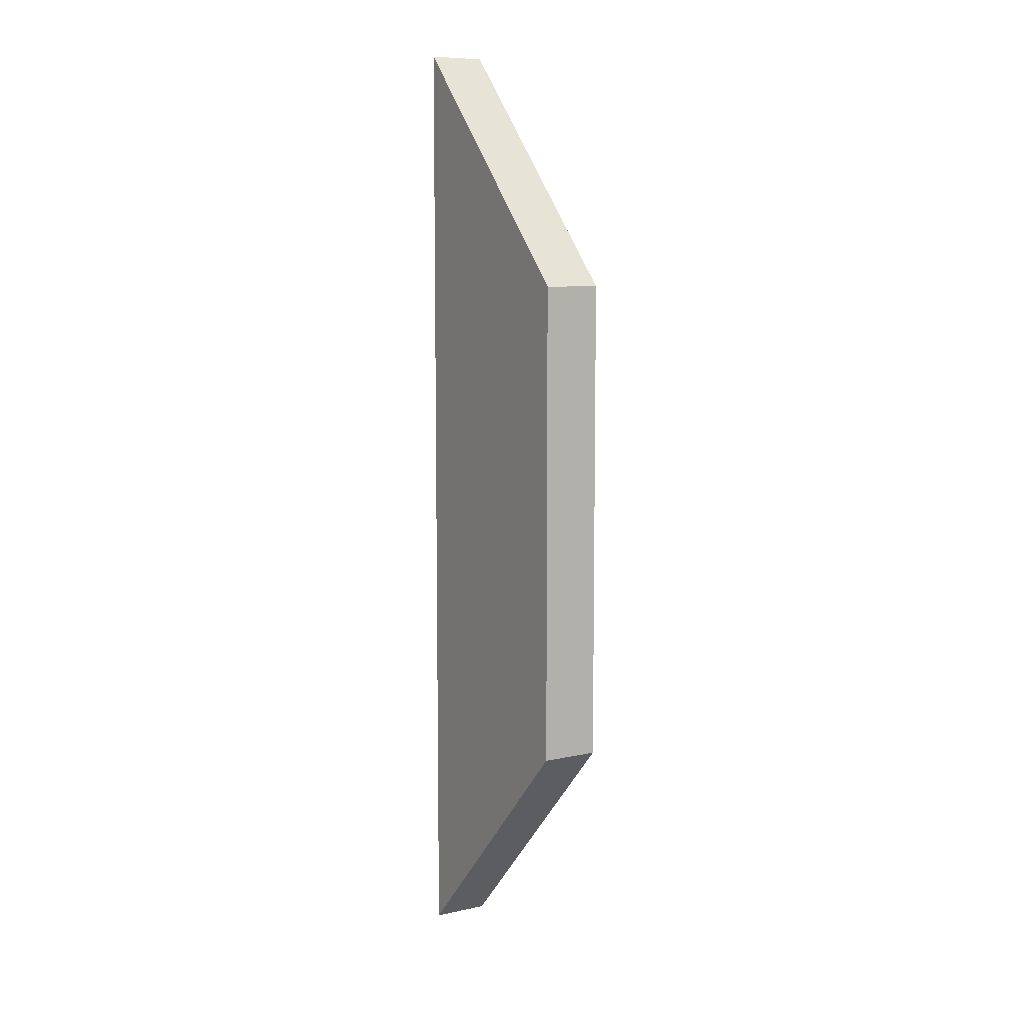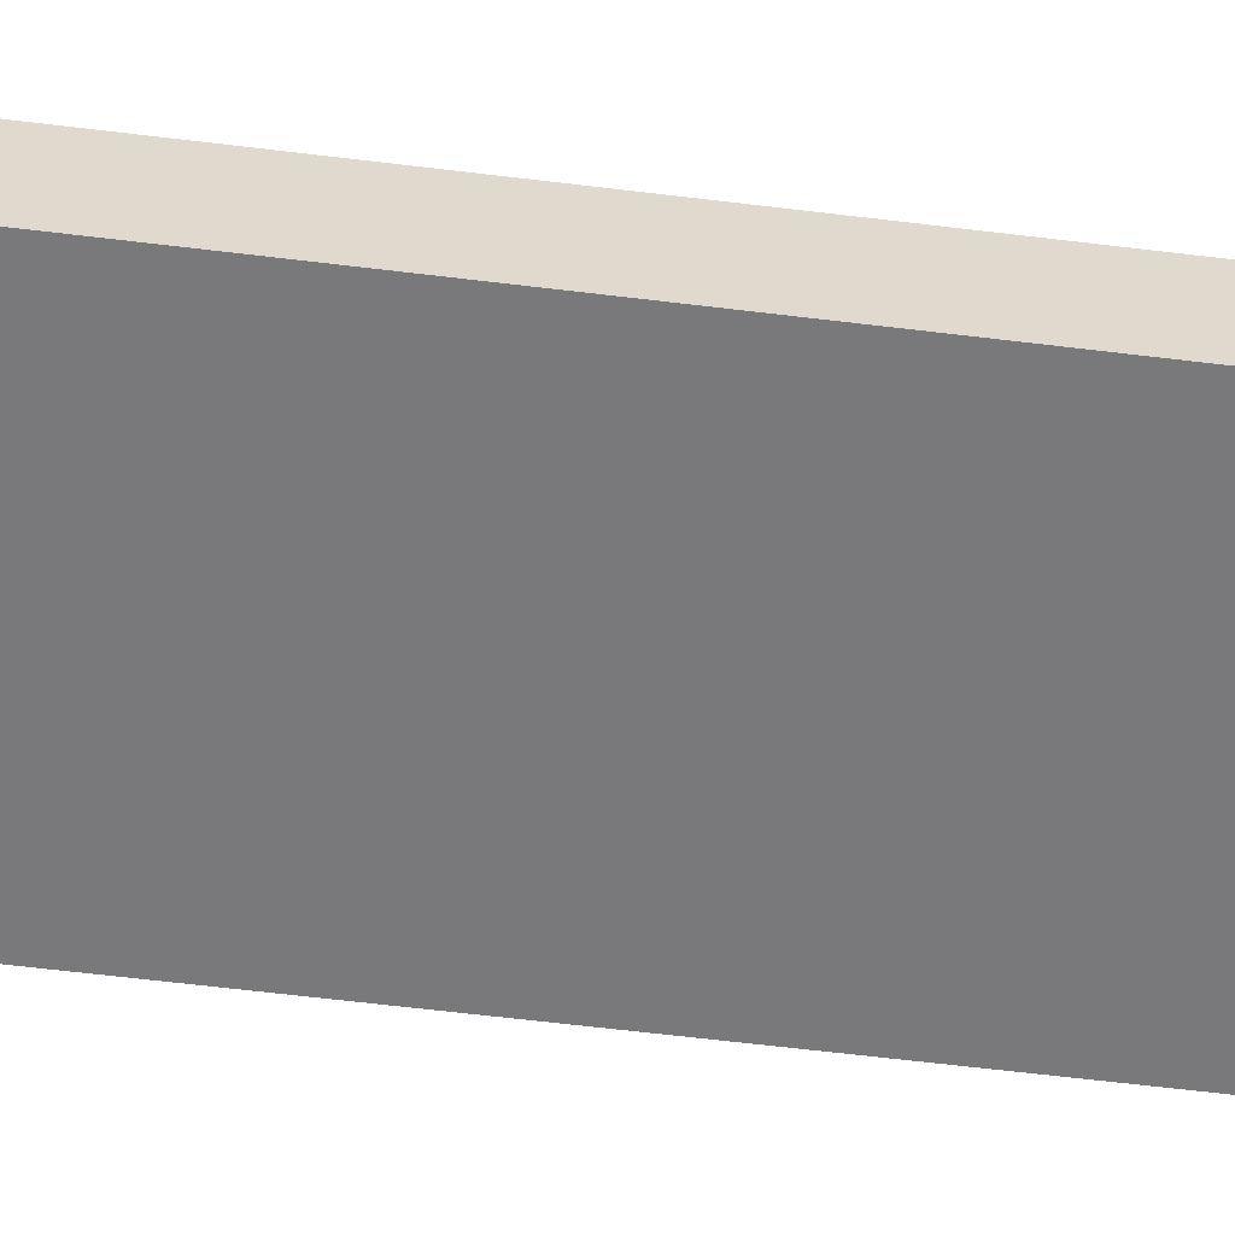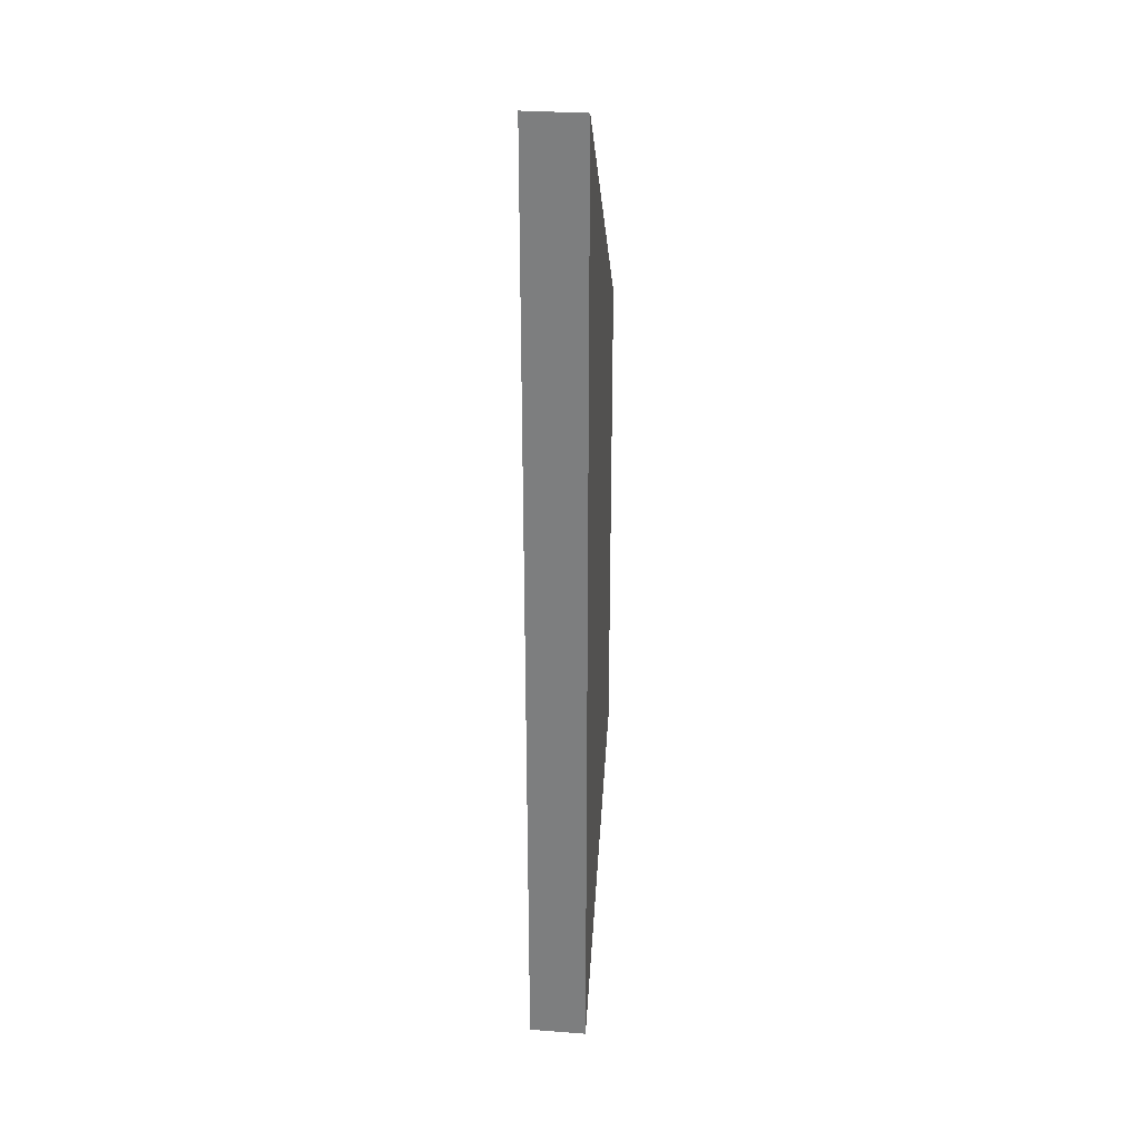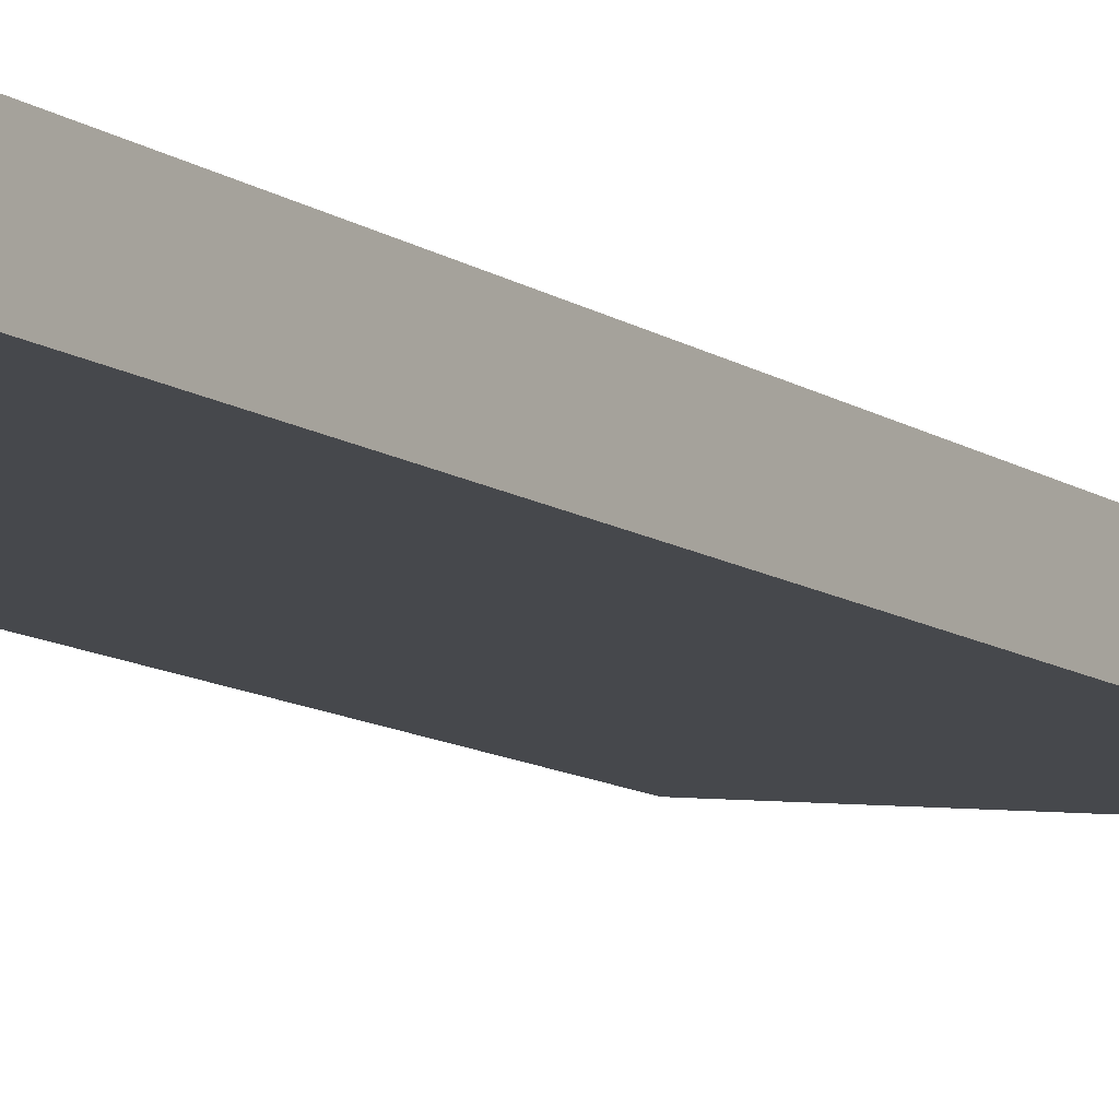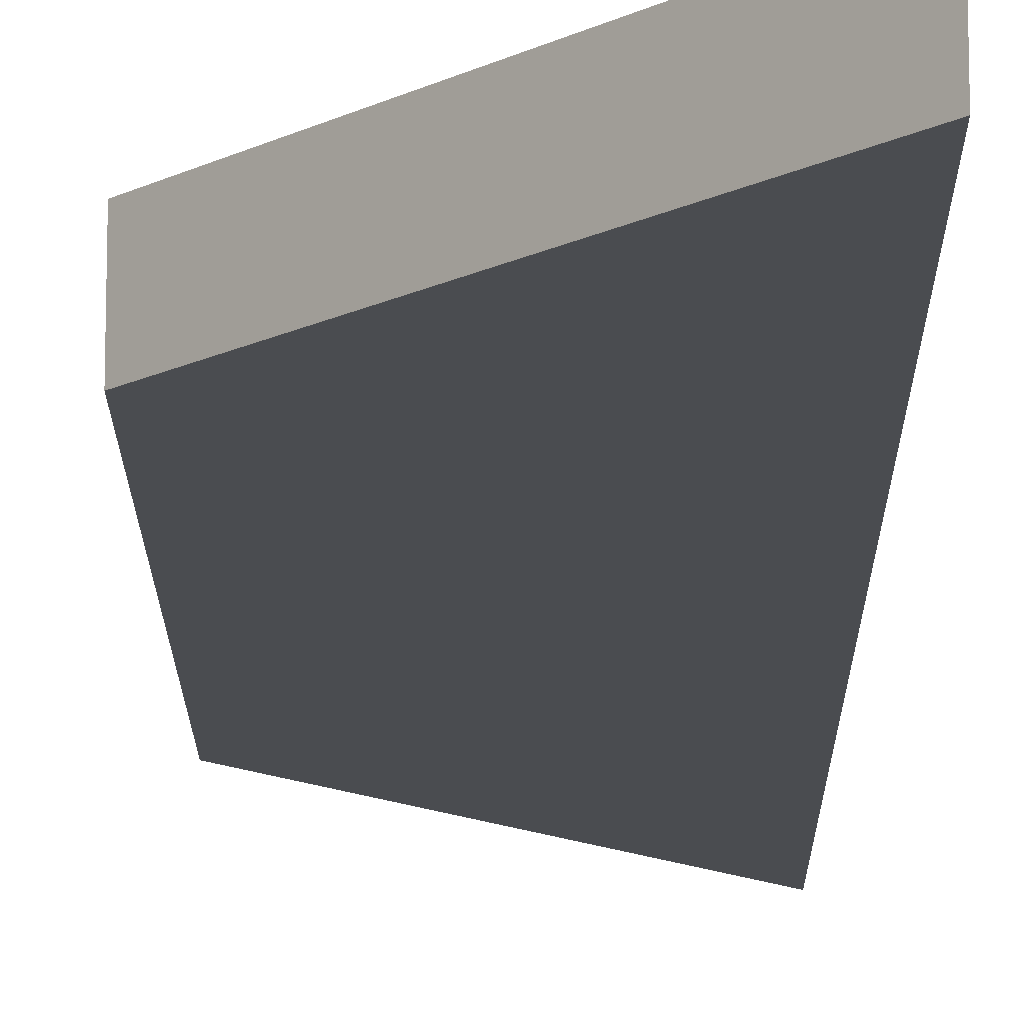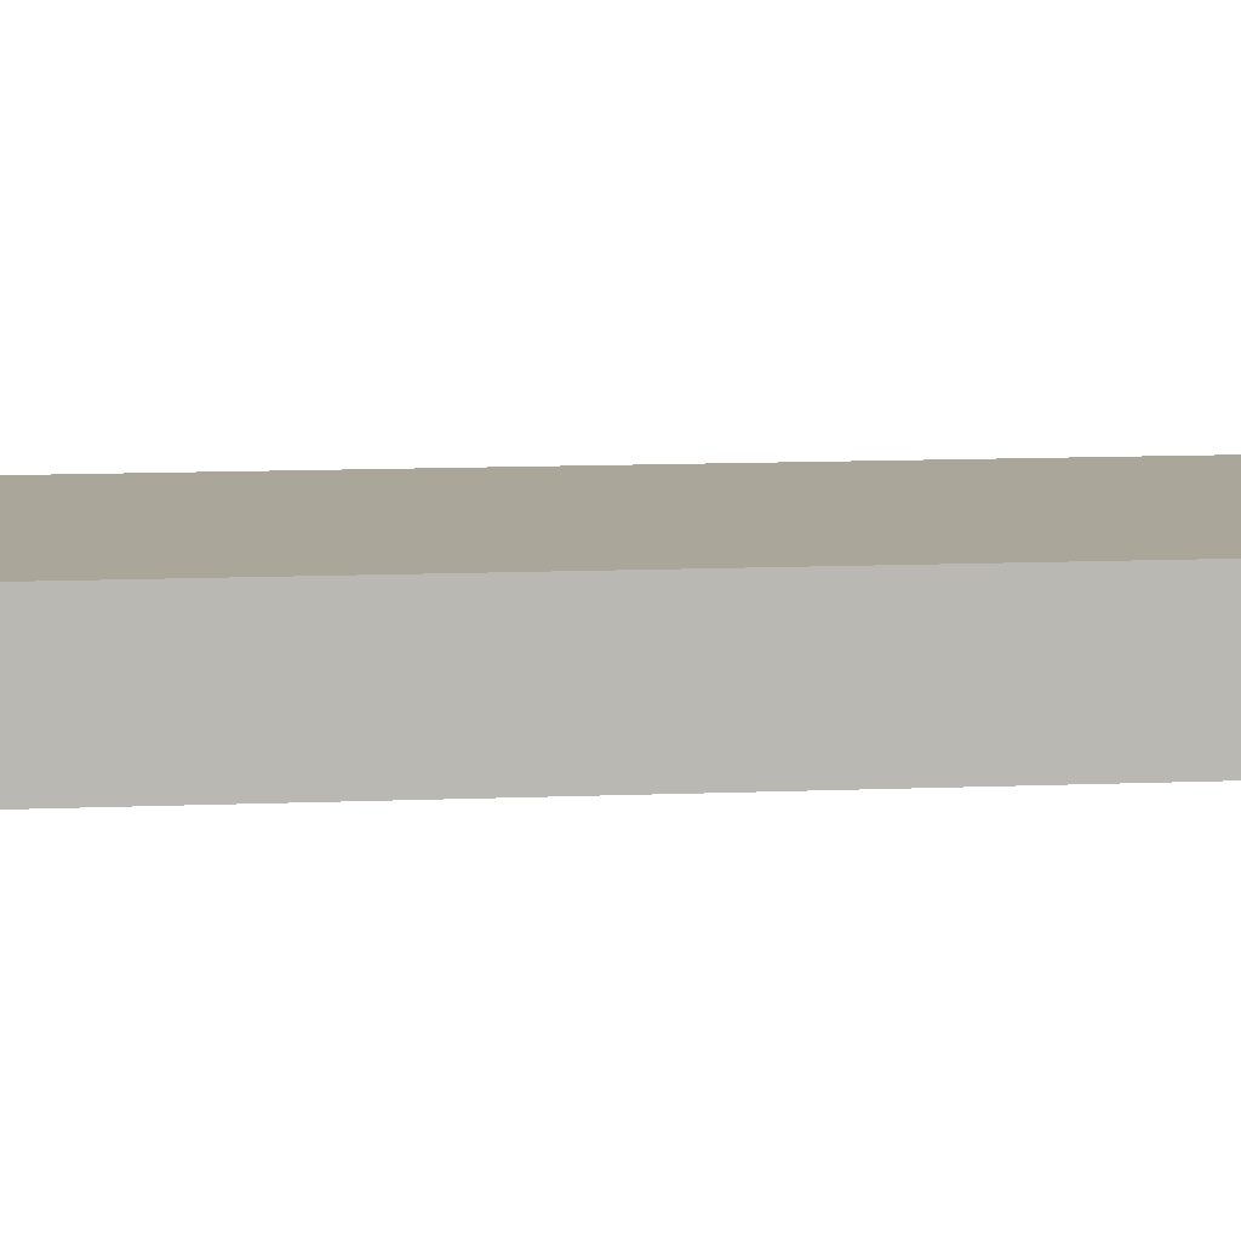
<metadata>
{"format":"obj","ext":"obj","renderer":"f3d","projection":"perspective","resolution":1024,"background":"white","views":[{"elev":8.4,"azim":-121.3,"up":"+Z"},{"elev":-57.9,"azim":82.6,"up":"+Y"},{"elev":29.8,"azim":96.3,"up":"+Z"},{"elev":-11.3,"azim":32.8,"up":"+Y"},{"elev":-15.0,"azim":0.3,"up":"+Y"},{"elev":7.8,"azim":-98.3,"up":"+Y"}]}
</metadata>
<code>
g COL_PB_Gauntlet07_Segment_Small_Hoppers_Cube (1)
v 5 -1.25 21
v 5 -1.25 21
v 5 1.25 21
v 5 -1.25 21
v 5 1.25 21
v 5 1.25 21
v 5 -1.25 -21
v 5 -1.25 -21
v 5 1.25 -21
v 5 -1.25 -21
v 5 1.25 -21
v 5 1.25 -21
v -5 -1.25 -3.815e-06
v -5 -1.25 -10.5
v -5 1.25 -10.5
v -5 1.25 -3.815e-06
v -5 -1.25 -10.5
v 5 -1.25 -21
v 5 1.25 -21
v -5 1.25 -10.5
v 5 1.25 -10.5
v 5 -1.25 -3.815e-06
v 5 1.25 -3.815e-06
v 5 -1.25 -10.5
v 5 1.25 -21
v 5 -1.25 -21
v 5 1.25 -21
v 5 1.25 -21
v 5 1.25 -10.5
v -5 1.25 -10.5
v 5 1.25 -21
v 5 1.25 -10.5
v 5 1.25 -10.5
v 5 1.25 -3.815e-06
v -5 1.25 -3.815e-06
v 5 -1.25 -10.5
v 5 -1.25 -21
v -5 -1.25 -10.5
v 5 -1.25 -10.5
v 5 -1.25 -21
v 5 -1.25 -21
v 5 -1.25 -3.815e-06
v -5 -1.25 -3.815e-06
v 5 -1.25 -10.5
v 5 -1.25 21
v -5 -1.25 10.5
v -5 1.25 10.5
v 5 1.25 21
v -5 -1.25 10.5
v -5 1.25 10.5
v 5 1.25 10.5
v 5 -1.25 21
v 5 1.25 21
v 5 -1.25 10.5
v 5 1.25 10.5
v -5 1.25 10.5
v -5 1.25 10.5
v 5 1.25 21
v 5 1.25 21
v -5 1.25 10.5
v 5 1.25 21
v 5 -1.25 10.5
v -5 -1.25 10.5
v 5 -1.25 21
v -5 -1.25 10.5
v 5 -1.25 21
v 5 -1.25 21
v -5 -1.25 10.5
g COL_PB_Gauntlet07_Segment_Small_Hoppers_Cube (1)_0
f 3 2 1
f 6 5 4
f 9 8 7
f 12 11 10
f 15 14 13
f 15 13 16
f 19 18 17
f 19 17 20
f 23 22 21
f 22 24 21
f 21 24 25
f 24 26 25
f 29 28 27
f 32 31 30
f 34 33 30
f 34 30 35
f 38 37 36
f 41 40 39
f 43 38 42
f 38 44 42
f 47 46 45
f 47 45 48
f 16 13 49
f 16 49 50
f 53 52 51
f 52 54 51
f 51 54 23
f 54 22 23
f 55 34 35
f 55 35 56
f 58 55 57
f 61 60 59
f 63 43 62
f 43 42 62
f 66 65 64
f 68 62 67

</code>
